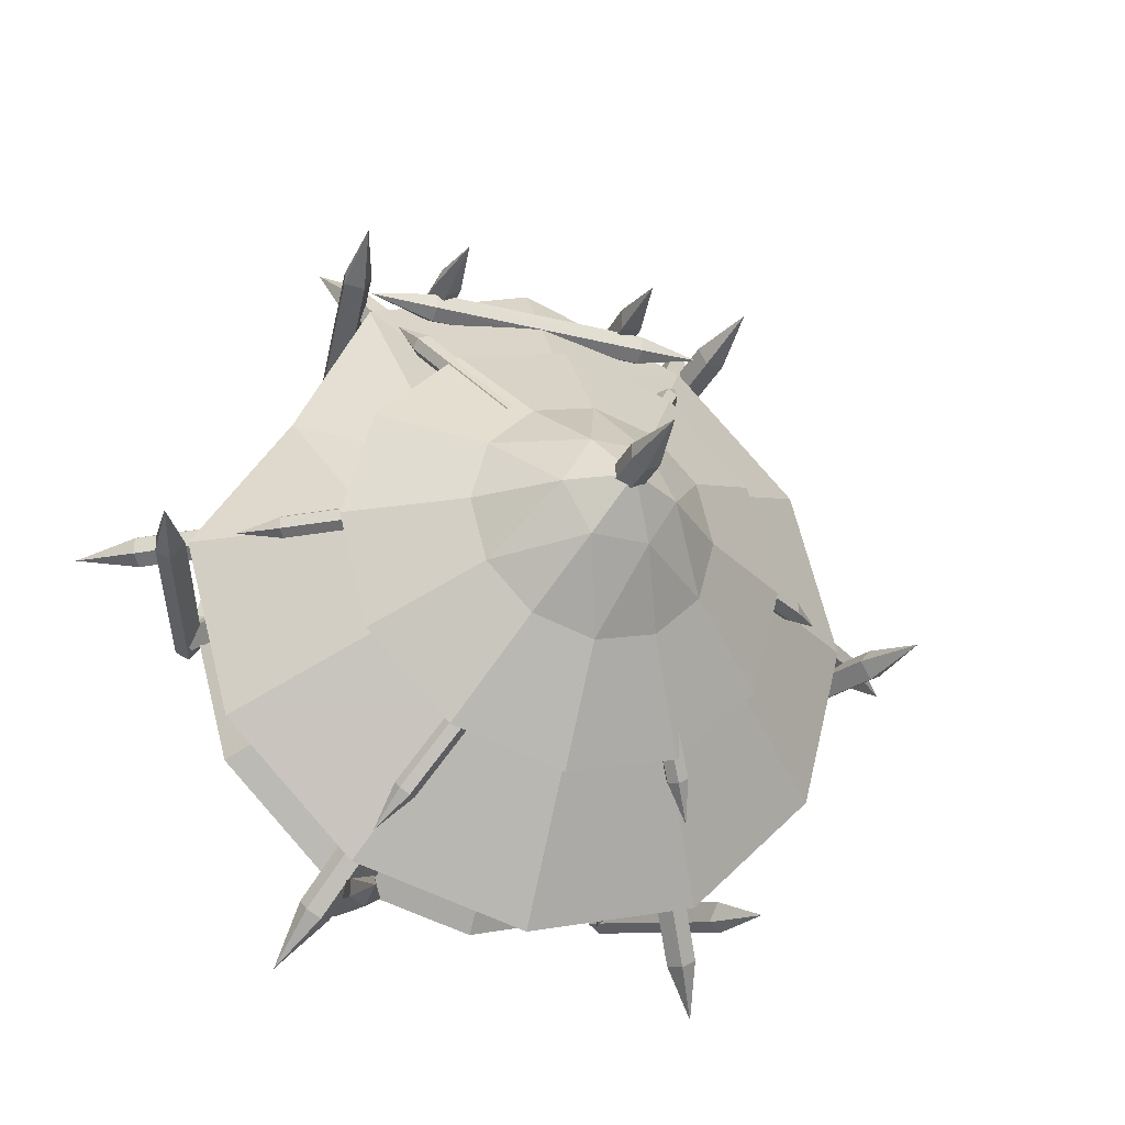
<metadata>
{"format":"obj","ext":"obj","renderer":"f3d","projection":"perspective","resolution":1024,"background":"white","views":[{"elev":-27.2,"azim":-21.7,"up":"+Y"}]}
</metadata>
<code>
g World_yingzhang
v 59.44 -106.5 -13.1
v 50.32 -105.1 -11.09
v 66.7 -133.1 83.77
v 75.82 -134.6 81.77
v 50.32 -105.1 -11.09
v 47.1 -113.7 -13.1
v 63.48 -141.8 81.77
v 66.7 -133.1 83.77
v 53.14 -117 -15.1
v 69.52 -145 79.76
v 59.31 -113.4 -15.1
v 75.69 -141.4 79.76
v 74.44 -146.4 109.5
v 74.44 -146.4 109.5
v 28.95 -74.46 108.3
v 27.71 -79.41 113.3
v 68.8 -149.8 54.96
v 70.05 -144.8 49.96
v 21.53 -83.02 113.3
v 62.62 -153.4 54.96
v 16.61 -81.67 108.3
v 57.7 -152.1 49.96
v 20.94 -74.92 103.3
v 62.04 -145.3 44.95
v 20.94 -74.92 103.3
v 62.04 -145.3 44.95
v 75.84 -168.9 32.67
v 75.84 -168.9 32.67
v -65.85 -121 -15.86
v -69.37 -112.5 -13.85
v -84.77 -141.1 81.01
v -81.25 -149.6 79.01
v -69.37 -112.5 -13.85
v -78.44 -114.3 -15.86
v -93.84 -142.9 79.01
v -84.77 -141.1 81.01
v -78.07 -121.1 -17.86
v -93.47 -149.7 77
v -71.77 -124.5 -17.86
v -87.18 -153.1 77
v -92.05 -154.6 106.8
v -92.05 -154.6 106.8
v -54.61 -78.72 106.2
v -59.49 -80.23 111.2
v -97.92 -151.6 52.2
v -93.04 -150.1 47.2
v -65.78 -76.84 111.2
v -104.2 -148.2 52.2
v -67.2 -71.94 106.2
v -105.6 -143.3 47.2
v -59.18 -72.12 101.2
v -97.61 -143.5 42.19
v -59.18 -72.12 101.2
v -97.61 -143.5 42.19
v -110.6 -167.6 29.91
v -110.6 -167.6 29.91
v -145.2 -13.79 -14.92
v -139.5 -6.537 -12.92
v -172 -7.134 81.94
v -177.7 -14.39 79.94
v -139.5 -6.537 -12.92
v -145.5 0.5023 -14.92
v -177.9 -0.09503 79.94
v -172 -7.134 81.94
v -151.3 -3.179 -16.93
v -183.7 -3.776 77.93
v -151.1 -10.33 -16.93
v -183.6 -10.92 77.93
v -187.3 -7.417 107.7
v -187.3 -7.417 107.7
v -102.8 -2.835 107.2
v -106.5 0.6712 112.2
v -187.5 -0.8192 53.13
v -183.8 -4.325 48.13
v -106.6 7.818 112.2
v -187.7 6.327 53.13
v -103.1 11.46 107.2
v -184.1 9.968 48.13
v -99.29 4.379 102.2
v -180.3 2.888 43.13
v -99.29 4.379 102.2
v -180.3 2.888 43.13
v -207.7 2.385 30.84
v -207.7 2.385 30.84
v -93.5 109.1 -14.92
v -84.47 107.1 -12.92
v -99.22 136.1 81.94
v -108.2 138.1 79.94
v -84.47 107.1 -12.92
v -80.76 115.6 -14.92
v -95.51 144.5 79.94
v -99.22 136.1 81.94
v -86.61 119.2 -16.93
v -101.4 148.1 77.93
v -92.97 116 -16.93
v -107.7 144.9 77.93
v -106.2 149.8 107.7
v -106.2 149.8 107.7
v -65.09 75.79 107.2
v -63.56 80.66 112.2
v -100.4 152.9 53.13
v -101.9 148 48.13
v -57.19 83.91 112.2
v -94 156.1 53.13
v -52.35 82.28 107.2
v -89.16 154.5 48.13
v -57.07 75.79 102.2
v -93.87 148 43.13
v -57.07 75.79 102.2
v -93.87 148 43.13
v -106.3 172.4 30.84
v -106.3 172.4 30.84
v 118 -11.58 -18.28
v 150.5 -12.22 76.58
v 144.8 -4.962 78.59
v 112.3 -4.317 -16.28
v 112.3 -4.317 -16.28
v 144.8 -4.962 78.59
v 150.8 2.068 76.58
v 118.3 2.713 -18.28
v 156.6 -1.621 74.58
v 124.1 -0.9762 -20.29
v 156.4 -8.767 74.58
v 124 -8.123 -20.29
v 160.1 -5.267 104.4
v 160.1 -5.267 104.4
v 75.64 -0.5616 103.8
v 156.7 -2.171 44.77
v 160.4 1.33 49.78
v 79.36 2.939 108.8
v 160.5 8.477 49.78
v 79.5 10.09 108.8
v 157 12.12 44.77
v 75.93 13.73 103.8
v 153.2 5.048 39.77
v 72.14 6.657 98.81
v 72.14 6.657 98.81
v 153.2 5.048 39.77
v 180.5 4.505 27.49
v 180.5 4.505 27.49
v 63.63 110.2 -17.35
v 80.11 138.2 77.51
v 70.98 136.8 79.52
v 54.5 108.8 -15.34
v 54.5 108.8 -15.34
v 70.98 136.8 79.52
v 67.8 145.5 77.51
v 51.31 117.5 -17.35
v 73.85 148.7 75.51
v 57.36 120.7 -19.36
v 80.01 145.1 75.51
v 63.52 117.1 -19.36
v 78.78 150 105.3
v 78.78 150 105.3
v 30.78 78.04 102.2
v 71.91 147.9 43.2
v 73.15 153.5 50.71
v 32.02 83.66 109.7
v 66.99 157.1 50.71
v 25.86 87.29 109.7
v 62.67 153.3 43.2
v 21.55 83.48 102.2
v 71.91 147.9 43.2
v 30.78 78.04 102.2
v 80.26 172.6 28.42
v 80.26 172.6 28.42
v -86.78 108.5 -6.323
v -72.9 86.53 39.03
v -78.38 89.5 42.53
v -92.25 111.4 -2.818
v -80.49 111.8 -6.643
v -79.67 118.2 -3.458
v -65.8 96.26 41.89
v -66.61 89.91 38.71
v -88.3 119.5 0.2076
v -74.42 97.54 45.56
v -74.42 97.54 45.56
v -88.3 119.5 0.2076
v -64.27 73.59 83.12
v -69.75 76.56 86.62
v -57.17 83.32 85.98
v -57.98 76.97 82.8
v -65.79 84.6 89.65
v -65.79 84.6 89.65
v 50.17 112.6 -6.323
v 35.1 91.45 39.03
v 35.78 97.64 42.53
v 50.85 118.8 -2.818
v 55.67 108 -6.643
v 61.86 109.7 -3.458
v 46.79 88.55 41.89
v 40.6 86.9 38.71
v 59.79 118.1 0.2076
v 44.72 97.01 45.56
v 44.72 97.01 45.56
v 59.79 118.1 0.2076
v 26.38 78.58 83.12
v 27.06 84.77 86.62
v 38.06 75.67 85.98
v 31.88 74.03 82.8
v 35.99 84.14 89.65
v 35.99 84.14 89.65
v 112.6 2.218 -6.323
v 86.64 3.217 39.03
v 92.19 6.048 42.53
v 118.1 5.049 -2.818
v 111.8 -4.879 -6.643
v 116.6 -9.146 -3.458
v 90.63 -8.148 41.89
v 85.86 -3.881 38.71
v 122.5 -2.767 0.2076
v 96.57 -1.768 45.56
v 96.57 -1.768 45.56
v 122.5 -2.767 0.2076
v 71.09 3.444 83.12
v 76.64 6.274 86.62
v 75.08 -7.921 85.98
v 70.31 -3.654 82.8
v 81.02 -1.542 89.65
v 81.02 -1.542 89.65
v 54.74 -107.2 -8.673
v 39.21 -86.42 36.68
v 44.9 -88.95 40.18
v 60.43 -109.7 -5.168
v 48.73 -111.1 -8.993
v 48.41 -117.5 -5.807
v 32.88 -96.67 39.54
v 33.2 -90.28 36.36
v 57.11 -118.1 -2.142
v 41.58 -97.27 43.21
v 41.58 -97.27 43.21
v 57.11 -118.1 -2.142
v 29.61 -74.19 80.77
v 35.3 -76.72 84.27
v 23.28 -84.44 83.63
v 23.6 -78.04 80.45
v 31.98 -85.04 87.3
v 31.98 -85.04 87.3
v -69.04 -119.3 -8.673
v -56.01 -96.81 36.68
v -56.11 -103 40.18
v -69.14 -125.5 -5.168
v -74.94 -115.2 -8.993
v -80.95 -117.5 -5.807
v -67.91 -95.01 39.54
v -61.91 -92.8 36.36
v -78.09 -125.7 -2.142
v -65.06 -103.2 43.21
v -65.06 -103.2 43.21
v -78.09 -125.7 -2.142
v -48.52 -83.19 80.77
v -48.62 -89.41 84.27
v -60.43 -81.38 83.63
v -54.43 -79.17 80.45
v -57.58 -89.62 87.3
v -57.58 -89.62 87.3
v -141.8 -10.13 -8.673
v -116.1 -6.461 36.68
v -121 -10.24 40.18
v -146.7 -13.91 -5.168
v -142.3 -3.008 -8.993
v -147.7 0.3347 -5.807
v -122 4.004 39.54
v -116.6 0.6615 36.36
v -152.4 -7.007 -2.142
v -126.7 -3.338 43.21
v -126.7 -3.338 43.21
v -152.4 -7.007 -2.142
v -100.7 -3.896 80.77
v -105.7 -7.676 84.27
v -106.7 6.57 83.63
v -101.2 3.227 80.45
v -111.4 -0.7719 87.3
v -111.4 -0.7719 87.3
v -126.3 65.42 71.61
v -168.7 -0.9145 71.61
v -102 -0.573 118.8
v -68.29 32.43 118.8
v -147.8 -76.89 71.61
v -90.09 -43.36 118.8
v -46.45 17.37 151.3
v -46.15 -17.72 151.3
v -15.26 -152.8 71.61
v 61.19 -132.4 71.61
v 27.87 -74.61 118.8
v -15.27 -86.13 118.8
v 117 -76.07 71.61
v 59.12 -42.84 118.8
v -15.44 -35.16 151.3
v 14.97 -17.48 151.3
v 115.9 77.12 71.61
v 59.64 132.8 71.61
v 26.5 74.91 118.8
v 58.28 43.52 118.8
v -16.91 158.5 70.6
v -16.54 86.13 118.8
v 14.3 17.88 151.3
v -16.2 35.24 151.3
v 116.4 1.546 0.2919
v 102.1 1.454 13.48
v 86.66 -57.53 13.48
v 99.12 -64.62 0.2919
v 98.27 67.49 0.2919
v 85.9 60.24 13.48
v 49.61 115.5 0.2919
v 42.52 103.1 13.48
v -130.5 66.02 0.2919
v -118.1 58.94 13.48
v -75.25 102.3 13.48
v -82.49 114.7 0.2919
v -147.8 -0.1418 0.2919
v -133.5 -0.05023 13.48
v -118.1 58.94 13.48
v -130.5 66.02 0.2919
v -129.7 -66.08 0.2919
v -117.3 -58.83 13.48
v -81.03 -114.1 0.2919
v -73.94 -101.7 13.48
v -14.87 -131.4 0.2919
v -14.96 -117.1 13.48
v 51.07 -113.3 0.2919
v 43.83 -100.9 13.48
v -91.72 -132.4 71.61
v -58.42 -74.65 118.8
v 136.9 0.8652 71.61
v 70.17 0.541 118.8
v -93.24 131.6 71.61
v -59.45 74.13 118.8
v -126.3 65.42 71.61
v -68.29 32.43 118.8
v 76.86 1.293 83.9
v 64.75 -45.07 83.9
v 64.16 47.5 83.9
v 30.06 81.16 83.9
v -96.17 46.47 83.9
v -62.51 80.57 83.9
v -108.3 0.1108 83.9
v -96.17 46.47 83.9
v -95.58 -46.09 83.9
v -61.48 -79.76 83.9
v -15.12 -91.86 83.9
v 31.08 -79.17 83.9
v 33.59 86.61 118.6
v -16.44 100.1 118.6
v -16.53 54.45 150.6
v 10.67 47.1 150.6
v -66.52 86.82 118.6
v -43.76 47.22 150.6
v -66.52 86.82 118.6
v -103.2 50.26 118.6
v -63.73 27.33 150.6
v -43.76 47.22 150.6
v -116.8 0.2318 118.6
v -71.08 0.1355 150.6
v -116.8 0.2318 118.6
v -103.5 -49.85 118.6
v -63.84 -27.09 150.6
v -71.08 0.1355 150.6
v -66.88 -86.57 118.6
v -43.96 -47.06 150.6
v -66.88 -86.57 118.6
v -16.86 -100.1 118.6
v -16.76 -54.41 150.6
v -43.96 -47.06 150.6
v 33.22 -86.78 118.6
v 10.47 -47.17 150.6
v 33.22 -86.78 118.6
v 69.94 -50.22 118.6
v 30.43 -27.29 150.6
v 10.47 -47.17 150.6
v 83.46 -0.1904 118.6
v 37.78 -0.09415 150.6
v 83.46 -0.1904 118.6
v 70.16 49.89 118.6
v 30.55 27.14 150.6
v 37.78 -0.09415 150.6
v 33.59 86.61 118.6
v 10.67 47.1 150.6
v -29.13 21.75 178.4
v -4.071 21.7 178.4
v -29.13 21.75 178.4
v -41.71 0.07352 178.4
v -29.22 -21.66 178.4
v -4.163 -21.71 178.4
v 8.413 -0.0322 178.4
v 8.413 -0.0322 178.4
v -4.071 21.7 178.4
v -16.65 0.02069 194.3
v -16.65 0.02069 194.3
v -16.65 0.02069 194.3
v -41.71 0.07352 178.4
v -29.22 -21.66 178.4
v -4.163 -21.71 178.4
v -16.65 0.02069 194.3
v -64.63 117.1 -6.323
v -50.76 95.18 39.03
v -56.23 98.14 42.53
v -70.11 120.1 -2.818
v -58.34 120.5 -6.643
v -57.53 126.8 -3.458
v -43.65 104.9 41.89
v -44.47 98.56 38.71
v -66.15 128.1 0.2076
v -52.27 106.2 45.56
v -52.27 106.2 45.56
v -66.15 128.1 0.2076
v -42.13 82.24 83.12
v -47.61 85.21 86.62
v -35.03 91.97 85.98
v -35.84 85.62 82.8
v -43.65 93.24 89.65
v -43.65 93.24 89.65
v 16.4 121.3 -6.75
v 8.826 100.1 40.43
v 10.06 106.3 43.78
v 17.64 127.5 -3.4
v 21.78 116.7 -7.952
v 28.4 118.4 -5.803
v 20.82 97.23 41.38
v 14.21 95.58 39.23
v 26.94 126.8 -1.852
v 19.37 105.7 45.33
v 19.37 105.7 45.33
v 26.94 126.8 -1.852
v 7.311 87.26 85.35
v 8.546 93.45 88.7
v 19.31 84.35 86.3
v 12.69 82.71 84.15
v 17.85 92.82 90.25
v 17.85 92.82 90.25
v 33.2 129.3 78.02
v 33.1 125.8 84.21
v -67.43 125.5 83.96
v -67.49 129.2 77.83
v 32.95 129.3 90.39
v -67.38 129 90.2
v 32.9 136.5 90.38
v -67.39 136.1 90.31
v 33 140 84.19
v -67.45 139.8 84.18
v 33.15 136.5 78.01
v -67.5 136.3 77.94
v 21.85 133.9 -5.094
v 31.19 135.4 -5.015
v 30.12 136.8 95.24
v 20.79 135.3 95.16
v 31.42 142.5 -5.112
v 30.36 143.9 95.14
v 22.2 144.6 -5.238
v 21.14 146 95.02
v 22.2 144.6 -5.238
v 21.14 146 95.02
v 23.74 141 124.5
v 23.74 141 124.5
v -69.46 135.8 -5.152
v -63.39 132 -5.036
v -64.46 133.4 95.22
v -70.53 137.2 95.1
v -57.09 135.4 -5.015
v -58.16 136.8 95.24
v -56.86 142.5 -5.112
v -57.92 143.9 95.14
v -66.08 144.6 -5.238
v -67.14 146 95.02
v -66.08 144.6 -5.238
v -67.14 146 95.02
v -64.54 141 124.5
v -64.54 141 124.5
v 32.95 129.3 90.39
v 33.1 125.8 84.21
v 62.52 133.3 85.35
v 33.2 129.3 78.02
v 33.15 136.5 78.01
v 62.52 133.3 85.35
v 33 140 84.19
v 32.9 136.5 90.38
v -96.98 132.3 85.35
v -96.98 132.3 85.35
v 11.69 -37.12 148.3
v 10.7 -40.48 151.9
v 40.8 -92.03 113
v 41.78 -88.67 109.3
v 6.315 -43.04 151.9
v 36.41 -94.59 113
v 2.907 -42.24 148.3
v 33 -93.79 109.3
v 3.888 -38.88 144.6
v 33.98 -90.43 105.6
v 8.277 -36.32 144.6
v 38.37 -87.87 105.6
v 46.2 -106.3 97.85
v 46.2 -106.3 97.85
v 36.8 5.179 142.9
v 39.23 2.655 146.6
v 98.92 3.07 107.6
v 96.49 5.595 103.9
v 39.26 -2.428 146.6
v 98.95 -2.012 107.6
v 36.87 -4.986 142.9
v 96.57 -4.57 103.9
v 34.45 -2.461 139.2
v 94.14 -2.046 100.2
v 34.41 2.621 139.2
v 94.11 3.037 100.2
v 114 0.6339 92.5
v 114 0.6339 92.5
v 2.819 49.7 144.8
v 6.249 50.51 148.5
v 37.83 99.96 108
v 34.4 99.16 104.3
v 10.56 47.82 148.5
v 42.15 97.28 108
v 11.44 44.32 145
v 43.03 93.78 104.5
v 8.015 43.52 141.3
v 39.6 92.97 100.8
v 3.702 46.2 141.2
v 35.29 95.66 100.7
v 47.96 110.9 92.53
v 47.96 110.9 92.53
v -54.21 45.82 141.6
v -53.22 49.2 145.2
v -80.62 101.1 104.8
v -81.61 97.71 101.1
v -48.75 51.62 145.3
v -76.15 103.5 104.8
v -45.28 50.66 141.7
v -72.67 102.6 101.3
v -46.27 47.28 138.1
v -73.67 99.17 97.59
v -50.74 44.86 138
v -78.13 96.75 97.51
v -85.16 115.3 89.32
v -85.16 115.3 89.32
v -76.28 -3.601 139.3
v -78.89 -1.235 142.9
v -137.5 -3.271 102.4
v -134.9 -5.638 98.79
v -79.12 3.842 143
v -137.8 1.805 102.5
v -76.74 6.552 139.4
v -135.4 4.516 98.95
v -74.13 4.185 135.8
v -132.8 2.149 95.28
v -73.9 -0.8913 135.7
v -132.5 -2.928 95.2
v -152.3 -1.157 87.01
v -152.3 -1.157 87.01
v -42.01 -60.38 135
v -45.42 -61.24 138.7
v -76.32 -111.1 98.17
v -72.9 -110.3 94.51
v -49.77 -58.61 138.7
v -80.67 -108.5 98.25
v -50.7 -55.13 135.2
v -81.6 -105 94.67
v -47.29 -54.27 131.5
v -78.19 -104.2 91.01
v -42.94 -56.9 131.4
v -73.84 -106.8 90.93
v -86.3 -122.2 82.73
v -86.3 -122.2 82.73
v -22.34 -2.446 105.8
v -16.27 -6.219 106
v -17.34 -4.834 206.2
v -23.41 -1.062 206.1
v -9.969 -2.848 106
v -11.03 -1.463 206.2
v -9.736 4.296 105.9
v -10.8 5.68 206.1
v -15.81 8.068 105.8
v -16.87 9.453 206
v -22.11 4.697 105.7
v -23.17 6.082 206
v -17.42 2.715 235.5
v -17.42 2.715 235.5
v -63.12 120 0.2919
v -82.49 114.7 0.2919
v -75.25 102.3 13.48
v -59.72 106.6 13.48
v -62.51 80.57 83.9
v -40.14 86.72 83.9
v 30.06 81.16 83.9
v 42.52 103.1 13.48
v 17.33 109.6 13.48
v 11.4 86.03 83.9
v 49.61 115.5 0.2919
v 21.52 122.9 0.2919
f 1 2 3
f 3 4 1
f 5 6 7
f 7 8 5
f 6 9 10
f 10 7 6
f 9 11 12
f 12 10 9
f 11 1 4
f 4 12 11
f 4 3 13
f 8 7 14
f 7 10 14
f 10 12 14
f 12 4 13
f 15 16 17
f 17 18 15
f 16 19 20
f 20 17 16
f 19 21 22
f 22 20 19
f 21 23 24
f 24 22 21
f 25 15 18
f 18 26 25
f 18 17 27
f 17 20 27
f 20 22 28
f 22 24 28
f 26 18 27
f 29 30 31
f 31 32 29
f 33 34 35
f 35 36 33
f 34 37 38
f 38 35 34
f 37 39 40
f 40 38 37
f 39 29 32
f 32 40 39
f 32 31 41
f 36 35 42
f 35 38 42
f 38 40 42
f 40 32 41
f 43 44 45
f 45 46 43
f 44 47 48
f 48 45 44
f 47 49 50
f 50 48 47
f 49 51 52
f 52 50 49
f 53 43 46
f 46 54 53
f 46 45 55
f 45 48 55
f 48 50 56
f 50 52 56
f 54 46 55
f 57 58 59
f 59 60 57
f 61 62 63
f 63 64 61
f 62 65 66
f 66 63 62
f 65 67 68
f 68 66 65
f 67 57 60
f 60 68 67
f 60 59 69
f 64 63 70
f 63 66 70
f 66 68 70
f 68 60 69
f 71 72 73
f 73 74 71
f 72 75 76
f 76 73 72
f 75 77 78
f 78 76 75
f 77 79 80
f 80 78 77
f 81 71 74
f 74 82 81
f 74 73 83
f 73 76 83
f 76 78 84
f 78 80 84
f 82 74 83
f 85 86 87
f 87 88 85
f 89 90 91
f 91 92 89
f 90 93 94
f 94 91 90
f 93 95 96
f 96 94 93
f 95 85 88
f 88 96 95
f 88 87 97
f 92 91 98
f 91 94 98
f 94 96 98
f 96 88 97
f 99 100 101
f 101 102 99
f 100 103 104
f 104 101 100
f 103 105 106
f 106 104 103
f 105 107 108
f 108 106 105
f 109 99 102
f 102 110 109
f 102 101 111
f 101 104 111
f 104 106 112
f 106 108 112
f 110 102 111
f 113 114 115
f 115 116 113
f 117 118 119
f 119 120 117
f 120 119 121
f 121 122 120
f 122 121 123
f 123 124 122
f 124 123 114
f 114 113 124
f 114 125 115
f 118 126 119
f 119 126 121
f 121 126 123
f 123 125 114
f 127 128 129
f 129 130 127
f 130 129 131
f 131 132 130
f 132 131 133
f 133 134 132
f 134 133 135
f 135 136 134
f 137 138 128
f 128 127 137
f 128 139 129
f 129 139 131
f 131 140 133
f 133 140 135
f 138 139 128
f 141 142 143
f 143 144 141
f 145 146 147
f 147 148 145
f 148 147 149
f 149 150 148
f 150 149 151
f 151 152 150
f 152 151 142
f 142 141 152
f 142 153 143
f 146 154 147
f 147 154 149
f 149 154 151
f 151 153 142
f 155 156 157
f 157 158 155
f 158 157 159
f 159 160 158
f 160 159 161
f 161 162 160
f 162 161 163
f 163 164 162
f 156 165 157
f 157 165 159
f 159 166 161
f 161 166 163
f 167 168 169
f 169 170 167
f 171 172 173
f 173 174 171
f 172 175 176
f 176 173 172
f 170 169 177
f 177 178 170
f 168 179 180
f 180 169 168
f 181 182 174
f 174 173 181
f 183 181 173
f 173 176 183
f 169 180 184
f 184 177 169
f 185 186 187
f 187 188 185
f 189 190 191
f 191 192 189
f 190 193 194
f 194 191 190
f 188 187 195
f 195 196 188
f 186 197 198
f 198 187 186
f 199 200 192
f 192 191 199
f 201 199 191
f 191 194 201
f 187 198 202
f 202 195 187
f 203 204 205
f 205 206 203
f 207 208 209
f 209 210 207
f 208 211 212
f 212 209 208
f 206 205 213
f 213 214 206
f 204 215 216
f 216 205 204
f 217 218 210
f 210 209 217
f 219 217 209
f 209 212 219
f 205 216 220
f 220 213 205
f 221 222 223
f 223 224 221
f 225 226 227
f 227 228 225
f 226 229 230
f 230 227 226
f 224 223 231
f 231 232 224
f 222 233 234
f 234 223 222
f 235 236 228
f 228 227 235
f 237 235 227
f 227 230 237
f 223 234 238
f 238 231 223
f 239 240 241
f 241 242 239
f 243 244 245
f 245 246 243
f 244 247 248
f 248 245 244
f 242 241 249
f 249 250 242
f 240 251 252
f 252 241 240
f 253 254 246
f 246 245 253
f 255 253 245
f 245 248 255
f 241 252 256
f 256 249 241
f 257 258 259
f 259 260 257
f 261 262 263
f 263 264 261
f 262 265 266
f 266 263 262
f 260 259 267
f 267 268 260
f 258 269 270
f 270 259 258
f 271 272 264
f 264 263 271
f 273 271 263
f 263 266 273
f 259 270 274
f 274 267 259
f 275 276 277
f 277 278 275
f 276 279 280
f 280 277 276
f 278 277 281
f 277 282 281
f 277 280 282
f 283 284 285
f 285 286 283
f 284 287 288
f 288 285 284
f 286 285 289
f 285 290 289
f 285 288 290
f 291 292 293
f 293 294 291
f 292 295 296
f 296 293 292
f 294 293 297
f 293 298 297
f 293 296 298
f 299 300 301
f 301 302 299
f 303 304 300
f 300 299 303
f 305 306 304
f 304 303 305
f 307 308 309
f 309 310 307
f 311 312 313
f 313 314 311
f 315 316 312
f 312 311 315
f 317 318 316
f 316 315 317
f 319 320 318
f 318 317 319
f 321 322 320
f 320 319 321
f 302 301 322
f 322 321 302
f 279 323 324
f 324 280 279
f 323 283 286
f 286 324 323
f 280 324 282
f 324 289 282
f 324 286 289
f 287 325 326
f 326 288 287
f 325 291 294
f 294 326 325
f 288 326 290
f 326 297 290
f 326 294 297
f 295 327 328
f 328 296 295
f 327 329 330
f 330 328 327
f 296 328 298
f 328 281 298
f 328 330 281
f 331 332 301
f 301 300 331
f 333 331 300
f 300 304 333
f 334 333 304
f 304 306 334
f 335 336 309
f 309 308 335
f 337 338 313
f 313 312 337
f 339 337 312
f 312 316 339
f 340 339 316
f 316 318 340
f 341 340 318
f 318 320 341
f 342 341 320
f 320 322 342
f 332 342 322
f 322 301 332
f 343 344 345
f 345 346 343
f 344 347 348
f 348 345 344
f 349 350 351
f 351 352 349
f 350 353 354
f 354 351 350
f 355 356 357
f 357 358 355
f 356 359 360
f 360 357 356
f 361 362 363
f 363 364 361
f 362 365 366
f 366 363 362
f 367 368 369
f 369 370 367
f 368 371 372
f 372 369 368
f 373 374 375
f 375 376 373
f 374 377 378
f 378 375 374
f 345 379 380
f 380 346 345
f 352 351 381
f 358 357 382
f 364 363 383
f 370 369 384
f 376 375 385
f 369 386 384
f 369 372 386
f 375 387 385
f 375 378 387
f 386 388 384
f 387 389 385
f 345 348 379
f 379 390 380
f 351 354 391
f 351 391 381
f 391 388 381
f 357 360 392
f 357 392 382
f 363 366 393
f 363 393 383
f 392 389 382
f 393 394 383
f 395 396 397
f 397 398 395
f 399 400 401
f 401 402 399
f 400 403 404
f 404 401 400
f 398 397 405
f 405 406 398
f 396 407 408
f 408 397 396
f 409 410 402
f 402 401 409
f 411 409 401
f 401 404 411
f 397 408 412
f 412 405 397
f 413 414 415
f 415 416 413
f 417 418 419
f 419 420 417
f 418 421 422
f 422 419 418
f 416 415 423
f 423 424 416
f 414 425 426
f 426 415 414
f 427 428 420
f 420 419 427
f 429 427 419
f 419 422 429
f 415 426 430
f 430 423 415
f 431 432 433
f 433 434 431
f 432 435 436
f 436 433 432
f 435 437 438
f 438 436 435
f 437 439 440
f 440 438 437
f 439 441 442
f 442 440 439
f 441 431 434
f 434 442 441
f 443 444 445
f 445 446 443
f 444 447 448
f 448 445 444
f 447 449 450
f 450 448 447
f 451 443 446
f 446 452 451
f 446 445 453
f 445 448 454
f 448 450 454
f 452 446 453
f 455 456 457
f 457 458 455
f 456 459 460
f 460 457 456
f 459 461 462
f 462 460 459
f 461 463 464
f 464 462 461
f 465 455 458
f 458 466 465
f 458 457 467
f 457 460 467
f 460 462 468
f 462 464 468
f 466 458 467
f 469 470 471
f 470 472 471
f 472 473 474
f 473 475 474
f 475 476 474
f 476 469 471
f 438 440 477
f 440 442 477
f 442 434 478
f 434 433 478
f 433 436 478
f 436 438 477
f 479 480 481
f 481 482 479
f 480 483 484
f 484 481 480
f 483 485 486
f 486 484 483
f 485 487 488
f 488 486 485
f 489 479 482
f 482 490 489
f 482 481 491
f 481 484 491
f 484 486 492
f 486 488 492
f 488 490 492
f 490 482 491
f 493 494 495
f 495 496 493
f 494 497 498
f 498 495 494
f 497 499 500
f 500 498 497
f 499 501 502
f 502 500 499
f 503 493 496
f 496 504 503
f 496 495 505
f 495 498 505
f 498 500 506
f 500 502 506
f 502 504 506
f 504 496 505
f 507 508 509
f 509 510 507
f 508 511 512
f 512 509 508
f 511 513 514
f 514 512 511
f 513 515 516
f 516 514 513
f 517 507 510
f 510 518 517
f 510 509 519
f 509 512 519
f 512 514 520
f 514 516 520
f 516 518 520
f 518 510 519
f 521 522 523
f 523 524 521
f 522 525 526
f 526 523 522
f 525 527 528
f 528 526 525
f 527 529 530
f 530 528 527
f 531 521 524
f 524 532 531
f 524 523 533
f 523 526 533
f 526 528 534
f 528 530 534
f 530 532 534
f 532 524 533
f 535 536 537
f 537 538 535
f 536 539 540
f 540 537 536
f 539 541 542
f 542 540 539
f 541 543 544
f 544 542 541
f 545 535 538
f 538 546 545
f 538 537 547
f 537 540 547
f 540 542 548
f 542 544 548
f 544 546 548
f 546 538 547
f 549 550 551
f 551 552 549
f 550 553 554
f 554 551 550
f 553 555 556
f 556 554 553
f 555 557 558
f 558 556 555
f 559 549 552
f 552 560 559
f 552 551 561
f 551 554 561
f 554 556 562
f 556 558 562
f 558 560 562
f 560 552 561
f 563 564 565
f 565 566 563
f 564 567 568
f 568 565 564
f 567 569 570
f 570 568 567
f 569 571 572
f 572 570 569
f 571 573 574
f 574 572 571
f 573 563 566
f 566 574 573
f 566 565 575
f 565 568 575
f 568 570 576
f 570 572 576
f 572 574 576
f 574 566 575
f 577 578 579
f 579 580 577
f 581 582 580
f 580 579 581
f 583 584 585
f 585 586 583
f 584 587 588
f 588 585 584

</code>
